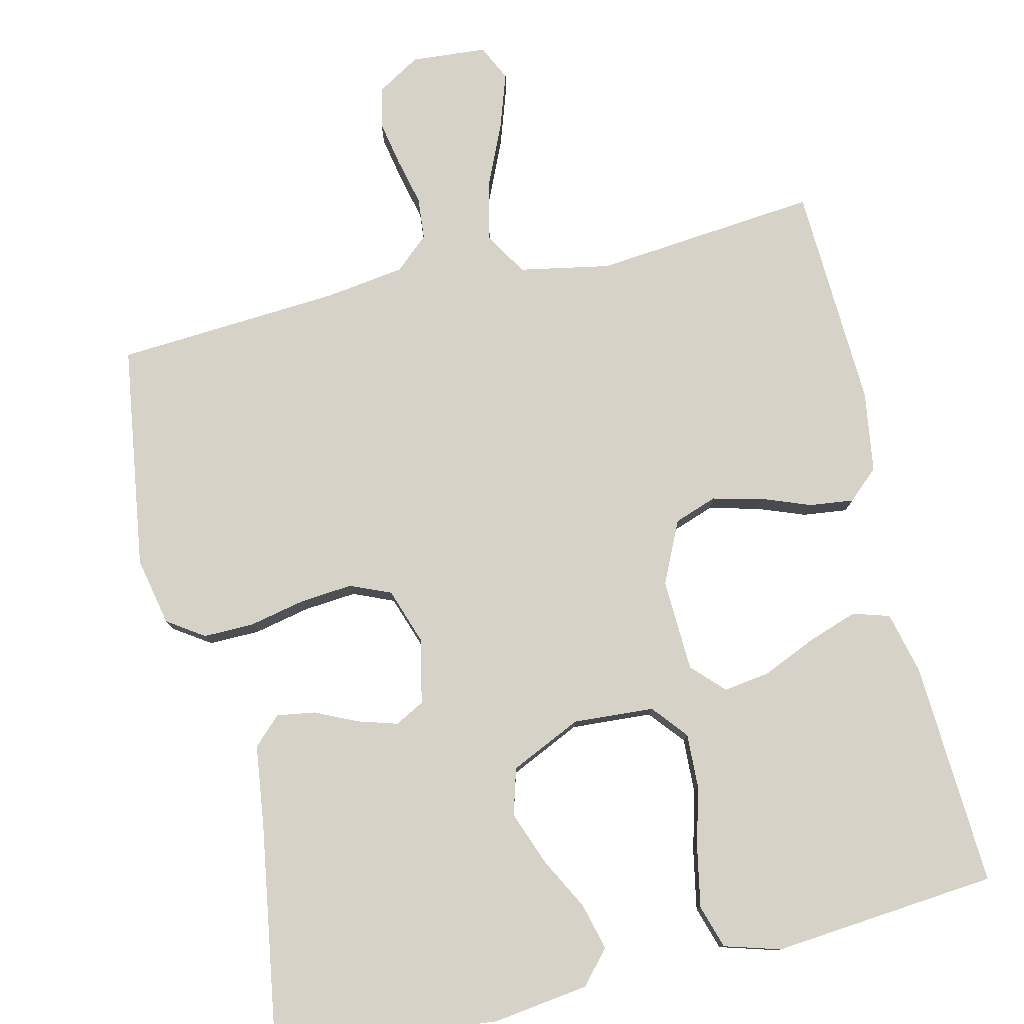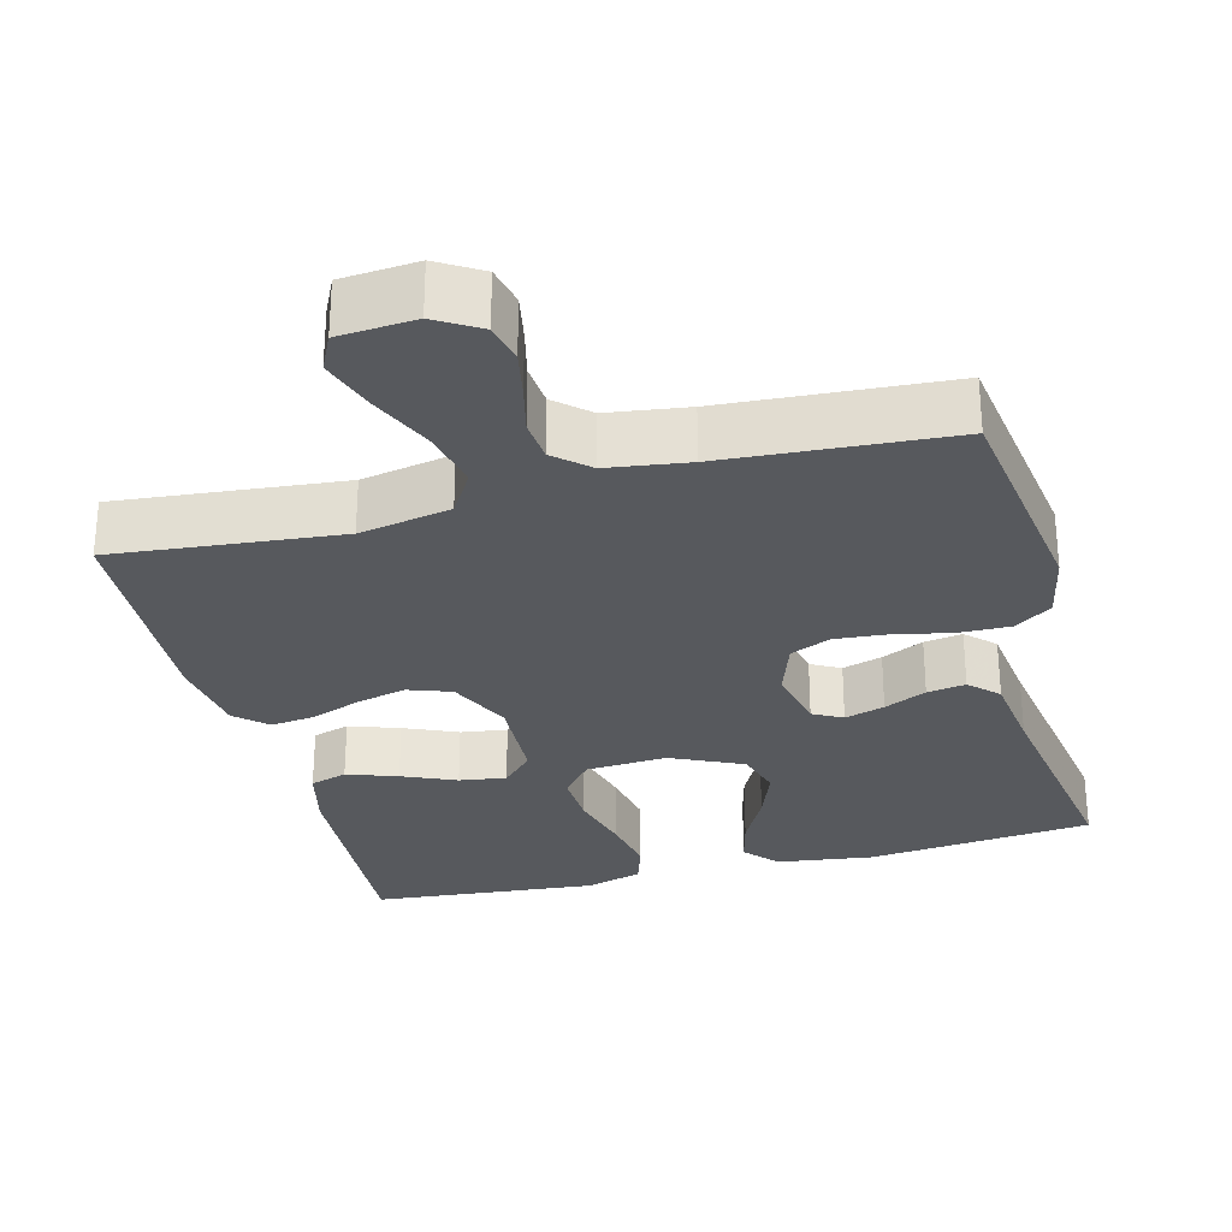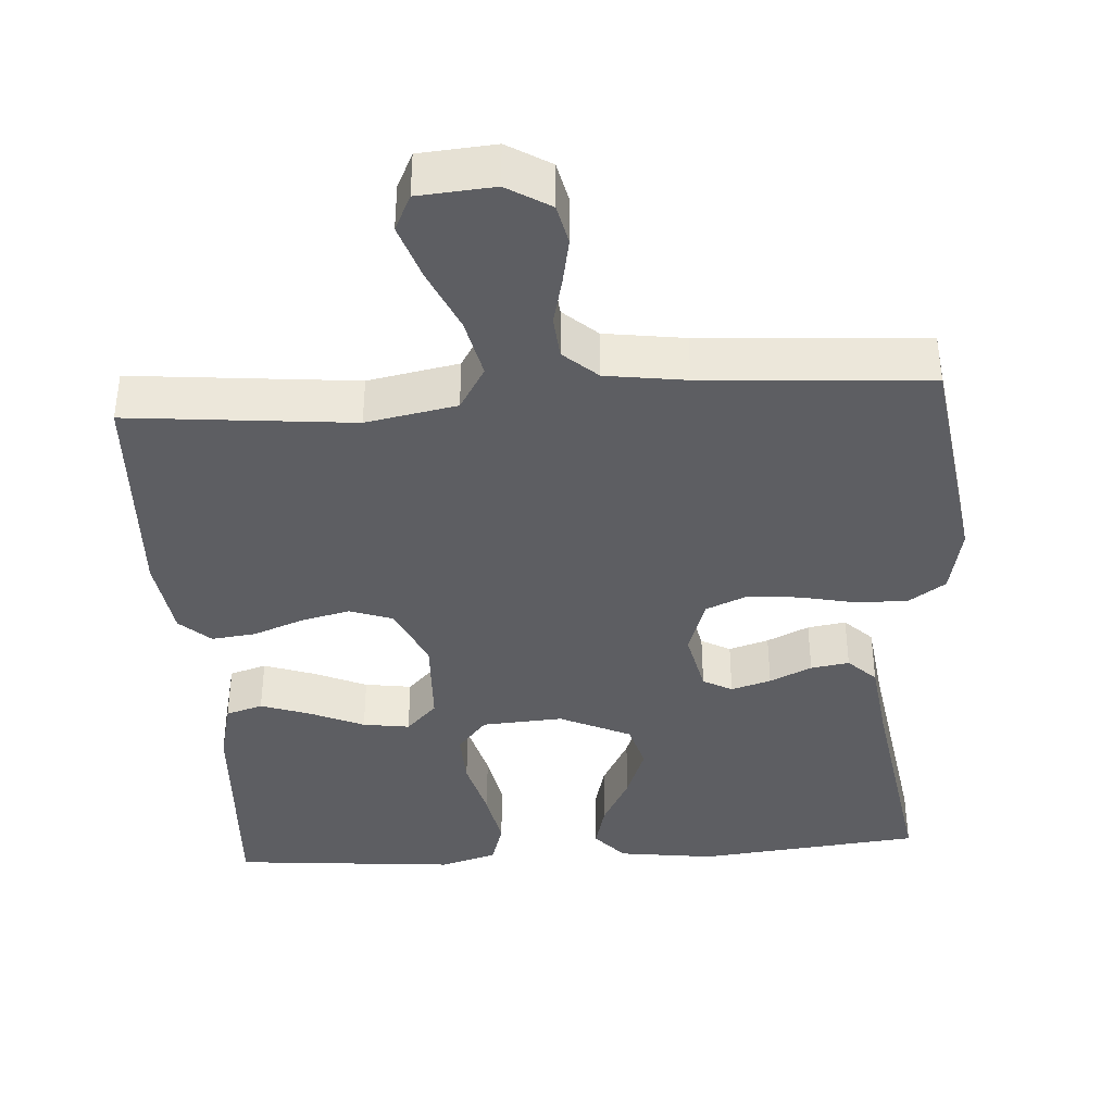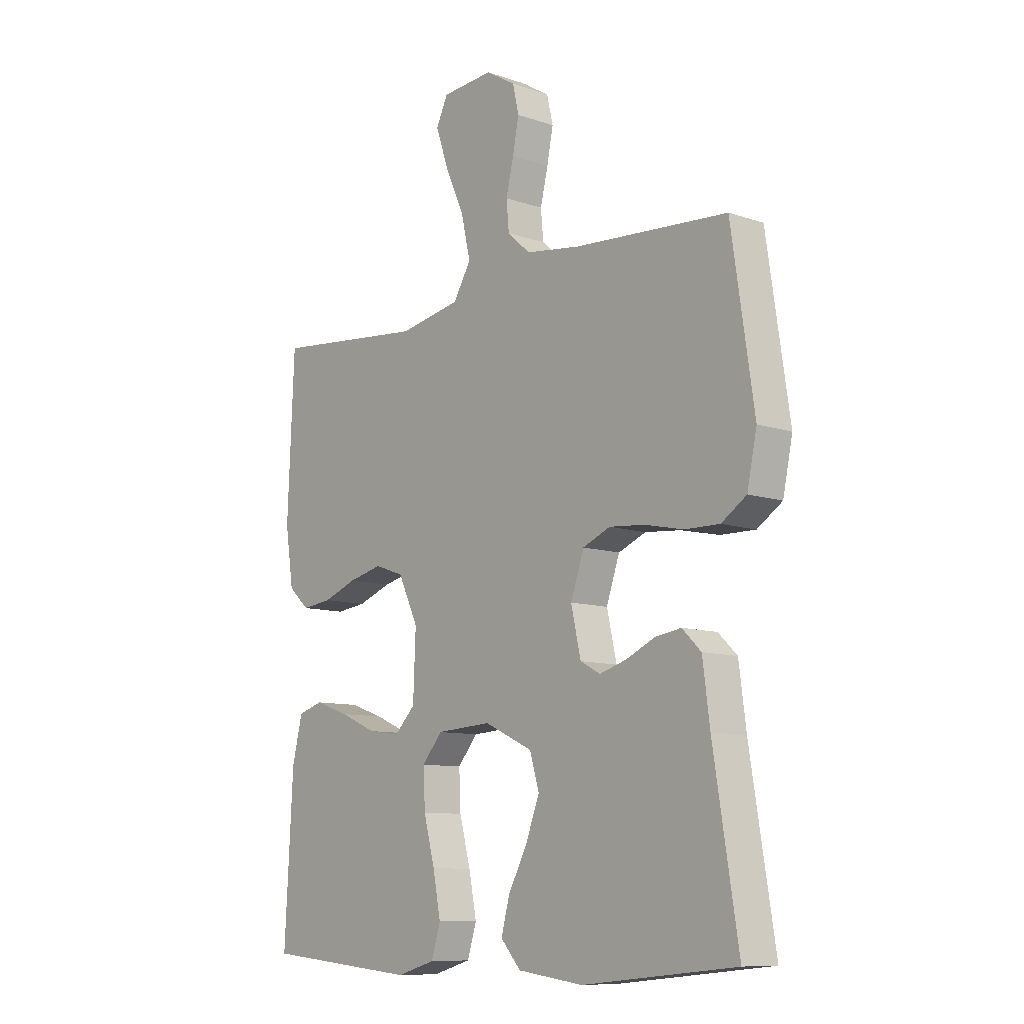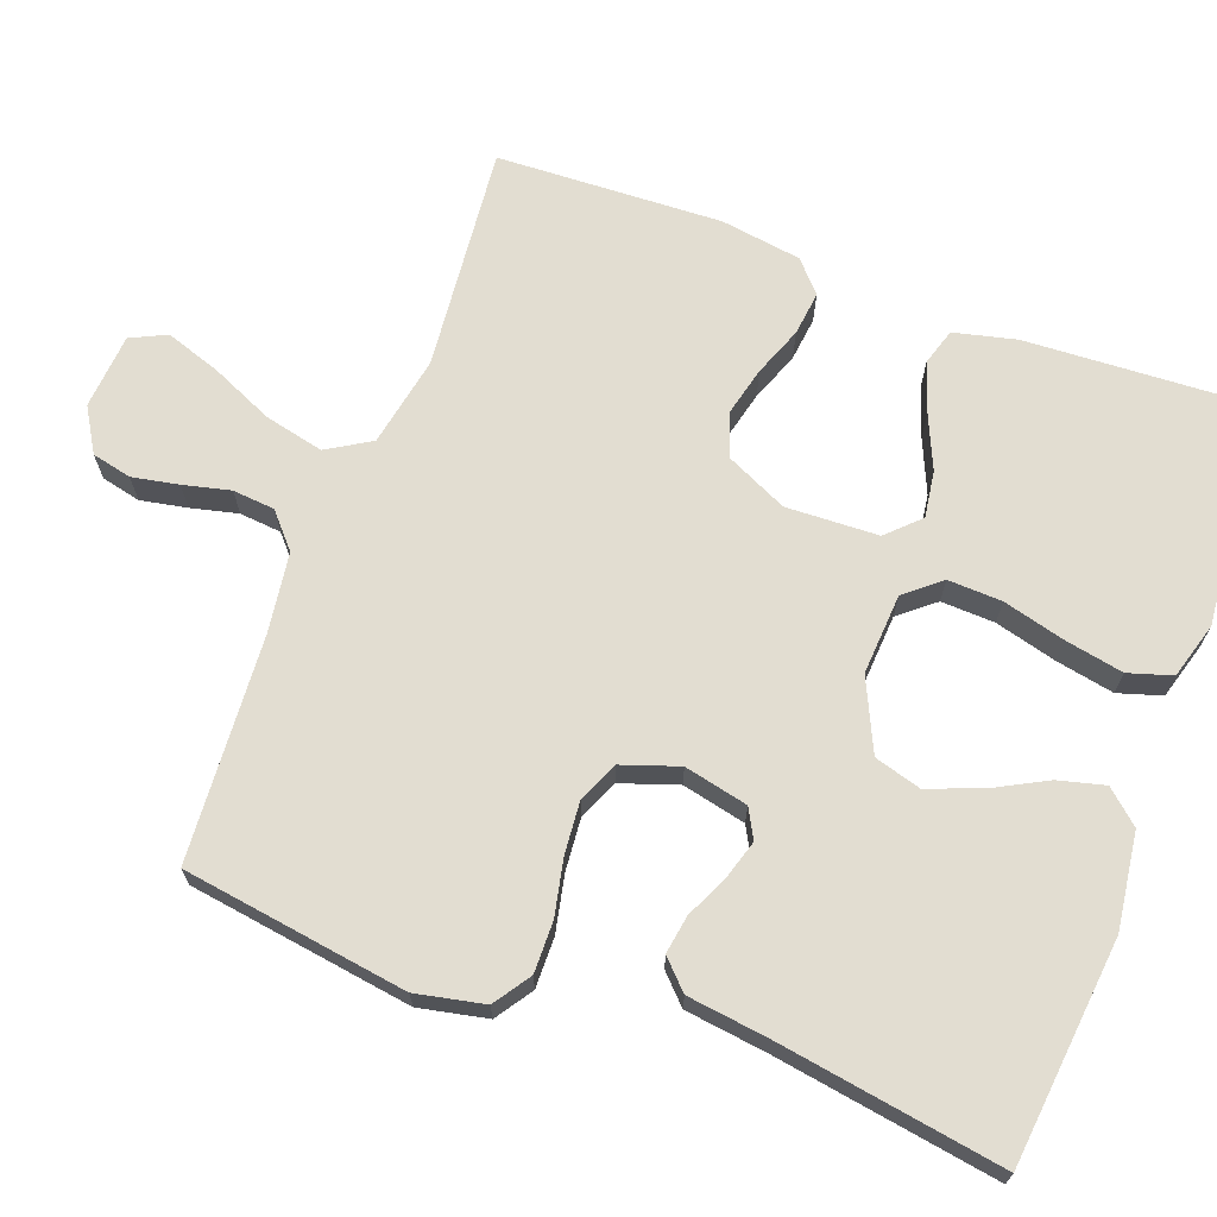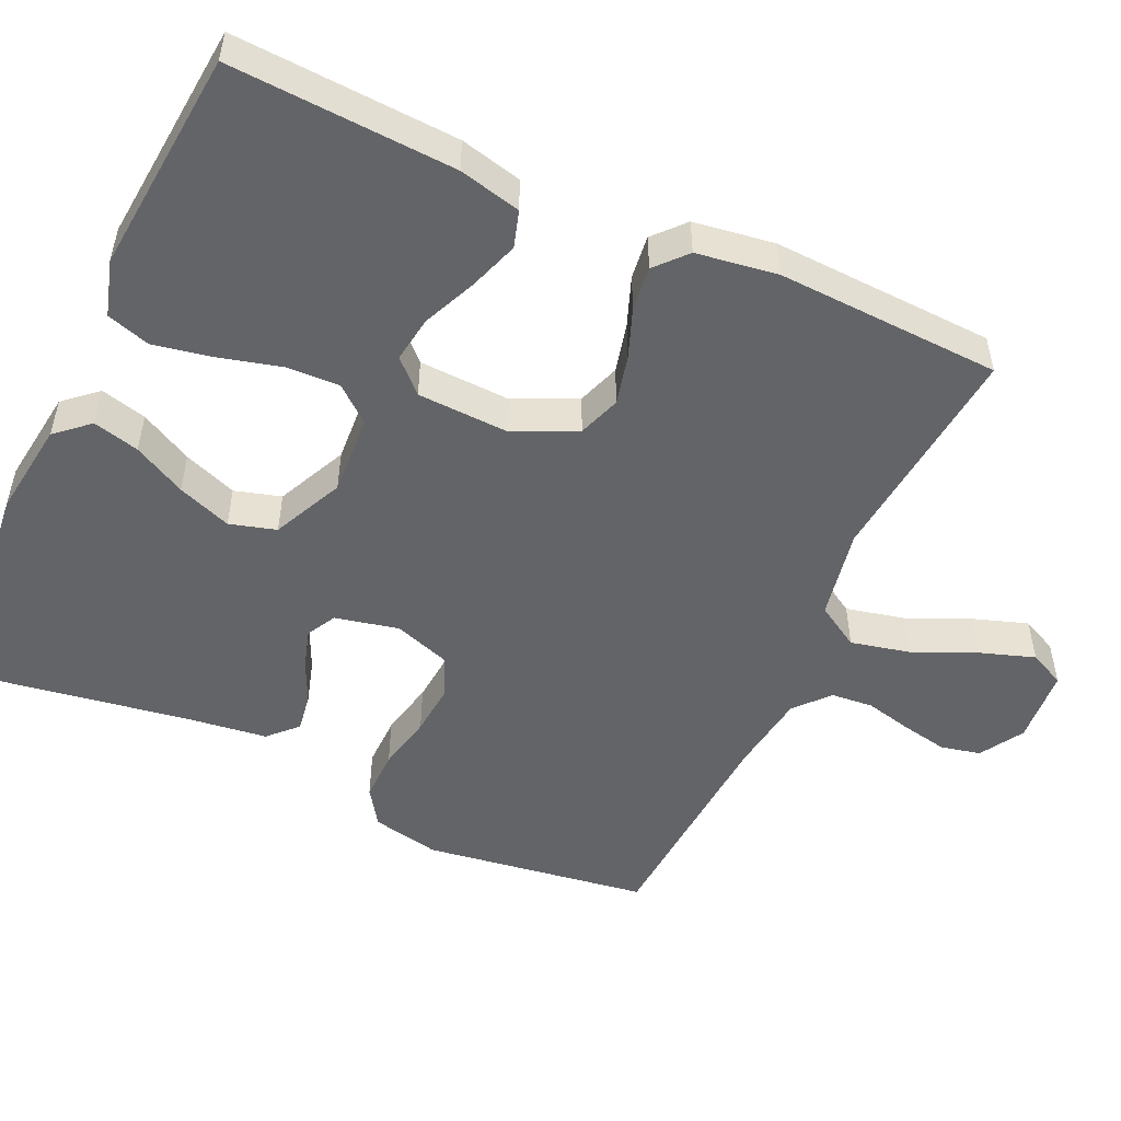
<metadata>
{"format":"obj","ext":"obj","renderer":"f3d","projection":"perspective","resolution":1024,"background":"white","views":[{"elev":78.6,"azim":166.7,"up":"+Y"},{"elev":-29.1,"azim":14.6,"up":"+Y"},{"elev":-39.3,"azim":3.8,"up":"+Y"},{"elev":-9.9,"azim":48.8,"up":"+Z"},{"elev":68.4,"azim":110.4,"up":"+Y"},{"elev":-51.2,"azim":-114.7,"up":"+Y"}]}
</metadata>
<code>
v -0.5 0.07 -0.5
v -0.484 0.07 -0.2
v -0.464 0.07 -0.117
v -0.415 0.07 -0.102
v -0.348 0.07 -0.125
v -0.277 0.07 -0.156
v -0.215 0.07 -0.165
v -0.174 0.07 -0.123
v -0.169 0.07 0
v -0.208 0.07 0.083
v -0.265 0.07 0.103
v -0.331 0.07 0.087
v -0.397 0.07 0.062
v -0.456 0.07 0.055
v -0.497 0.07 0.092
v -0.513 0.07 0.2
v -0.5 0.07 0.5
v -0.2 0.07 0.471
v -0.079 0.07 0.494
v -0.044 0.07 0.552
v -0.062 0.07 0.631
v -0.099 0.07 0.714
v -0.124 0.07 0.788
v -0.101 0.07 0.836
v 0 0.07 0.844
v 0.058 0.07 0.809
v 0.07 0.07 0.756
v 0.058 0.07 0.694
v 0.043 0.07 0.631
v 0.048 0.07 0.575
v 0.093 0.07 0.535
v 0.2 0.07 0.52
v 0.5 0.07 0.5
v 0.544 0.07 0.2
v 0.525 0.07 0.109
v 0.476 0.07 0.076
v 0.408 0.07 0.077
v 0.333 0.07 0.093
v 0.263 0.07 0.099
v 0.209 0.07 0.076
v 0.183 0.07 0
v 0.202 0.07 -0.085
v 0.241 0.07 -0.106
v 0.294 0.07 -0.09
v 0.35 0.07 -0.064
v 0.401 0.07 -0.056
v 0.438 0.07 -0.092
v 0.452 0.07 -0.2
v 0.5 0.07 -0.5
v 0.2 0.07 -0.531
v 0.072 0.07 -0.514
v 0.033 0.07 -0.47
v 0.049 0.07 -0.408
v 0.086 0.07 -0.338
v 0.113 0.07 -0.266
v 0.095 0.07 -0.204
v 0 0.07 -0.16
v -0.108 0.07 -0.167
v -0.147 0.07 -0.214
v -0.144 0.07 -0.286
v -0.122 0.07 -0.369
v -0.107 0.07 -0.447
v -0.125 0.07 -0.505
v -0.2 0.07 -0.527
v -0.5 0 -0.5
v -0.484 0 -0.2
v -0.464 0 -0.117
v -0.415 0 -0.102
v -0.348 0 -0.125
v -0.277 0 -0.156
v -0.215 0 -0.165
v -0.174 0 -0.123
v -0.169 0 0
v -0.208 0 0.083
v -0.265 0 0.103
v -0.331 0 0.087
v -0.397 0 0.062
v -0.456 0 0.055
v -0.497 0 0.092
v -0.513 0 0.2
v -0.5 0 0.5
v -0.2 0 0.471
v -0.079 0 0.494
v -0.044 0 0.552
v -0.062 0 0.631
v -0.099 0 0.714
v -0.124 0 0.788
v -0.101 0 0.836
v 0 0 0.844
v 0.058 0 0.809
v 0.07 0 0.756
v 0.058 0 0.694
v 0.043 0 0.631
v 0.048 0 0.575
v 0.093 0 0.535
v 0.2 0 0.52
v 0.5 0 0.5
v 0.544 0 0.2
v 0.525 0 0.109
v 0.476 0 0.076
v 0.408 0 0.077
v 0.333 0 0.093
v 0.263 0 0.099
v 0.209 0 0.076
v 0.183 0 0
v 0.202 0 -0.085
v 0.241 0 -0.106
v 0.294 0 -0.09
v 0.35 0 -0.064
v 0.401 0 -0.056
v 0.438 0 -0.092
v 0.452 0 -0.2
v 0.5 0 -0.5
v 0.2 0 -0.531
v 0.072 0 -0.514
v 0.033 0 -0.47
v 0.049 0 -0.408
v 0.086 0 -0.338
v 0.113 0 -0.266
v 0.095 0 -0.204
v 0 0 -0.16
v -0.108 0 -0.167
v -0.147 0 -0.214
v -0.144 0 -0.286
v -0.122 0 -0.369
v -0.107 0 -0.447
v -0.125 0 -0.505
v -0.2 0 -0.527
f 60 61 62 63
f 60 63 64 1
f 51 52 53 54
f 51 54 55
f 48 49 50 51
f 48 51 55
f 47 48 55 56
f 44 45 46 47
f 43 44 47 56
f 35 36 37 38
f 35 38 39
f 32 33 34 35
f 31 32 35 39
f 30 31 39 40
f 26 27 28 29
f 24 25 26 29
f 24 29 30
f 21 22 23 24
f 20 21 24 30
f 19 20 30 40
f 15 16 17 18
f 12 13 14 15
f 11 12 15 18
f 10 11 18 19
f 3 4 5 6
f 1 2 3 6
f 59 60 1 6
f 42 43 56 57
f 41 42 57 58
f 40 41 58
f 9 10 19 40
f 8 9 40 58
f 7 8 58 59
f 6 7 59
f 127 126 125 124
f 65 128 127 124
f 118 117 116 115
f 119 118 115
f 115 114 113 112
f 119 115 112
f 120 119 112 111
f 111 110 109 108
f 120 111 108 107
f 102 101 100 99
f 103 102 99
f 99 98 97 96
f 103 99 96 95
f 104 103 95 94
f 93 92 91 90
f 93 90 89 88
f 94 93 88
f 88 87 86 85
f 94 88 85 84
f 104 94 84 83
f 82 81 80 79
f 79 78 77 76
f 82 79 76 75
f 83 82 75 74
f 70 69 68 67
f 70 67 66 65
f 70 65 124 123
f 121 120 107 106
f 122 121 106 105
f 122 105 104
f 104 83 74 73
f 122 104 73 72
f 123 122 72 71
f 123 71 70
f 1 65 66 2
f 2 66 67 3
f 3 67 68 4
f 4 68 69 5
f 5 69 70 6
f 6 70 71 7
f 7 71 72 8
f 8 72 73 9
f 9 73 74 10
f 10 74 75 11
f 11 75 76 12
f 12 76 77 13
f 13 77 78 14
f 14 78 79 15
f 15 79 80 16
f 16 80 81 17
f 17 81 82 18
f 18 82 83 19
f 19 83 84 20
f 20 84 85 21
f 21 85 86 22
f 22 86 87 23
f 23 87 88 24
f 24 88 89 25
f 25 89 90 26
f 26 90 91 27
f 27 91 92 28
f 28 92 93 29
f 29 93 94 30
f 30 94 95 31
f 31 95 96 32
f 32 96 97 33
f 33 97 98 34
f 34 98 99 35
f 35 99 100 36
f 36 100 101 37
f 37 101 102 38
f 38 102 103 39
f 39 103 104 40
f 40 104 105 41
f 41 105 106 42
f 42 106 107 43
f 43 107 108 44
f 44 108 109 45
f 45 109 110 46
f 46 110 111 47
f 47 111 112 48
f 48 112 113 49
f 49 113 114 50
f 50 114 115 51
f 51 115 116 52
f 52 116 117 53
f 53 117 118 54
f 54 118 119 55
f 55 119 120 56
f 56 120 121 57
f 57 121 122 58
f 58 122 123 59
f 59 123 124 60
f 60 124 125 61
f 61 125 126 62
f 62 126 127 63
f 63 127 128 64
f 64 128 65 1

</code>
